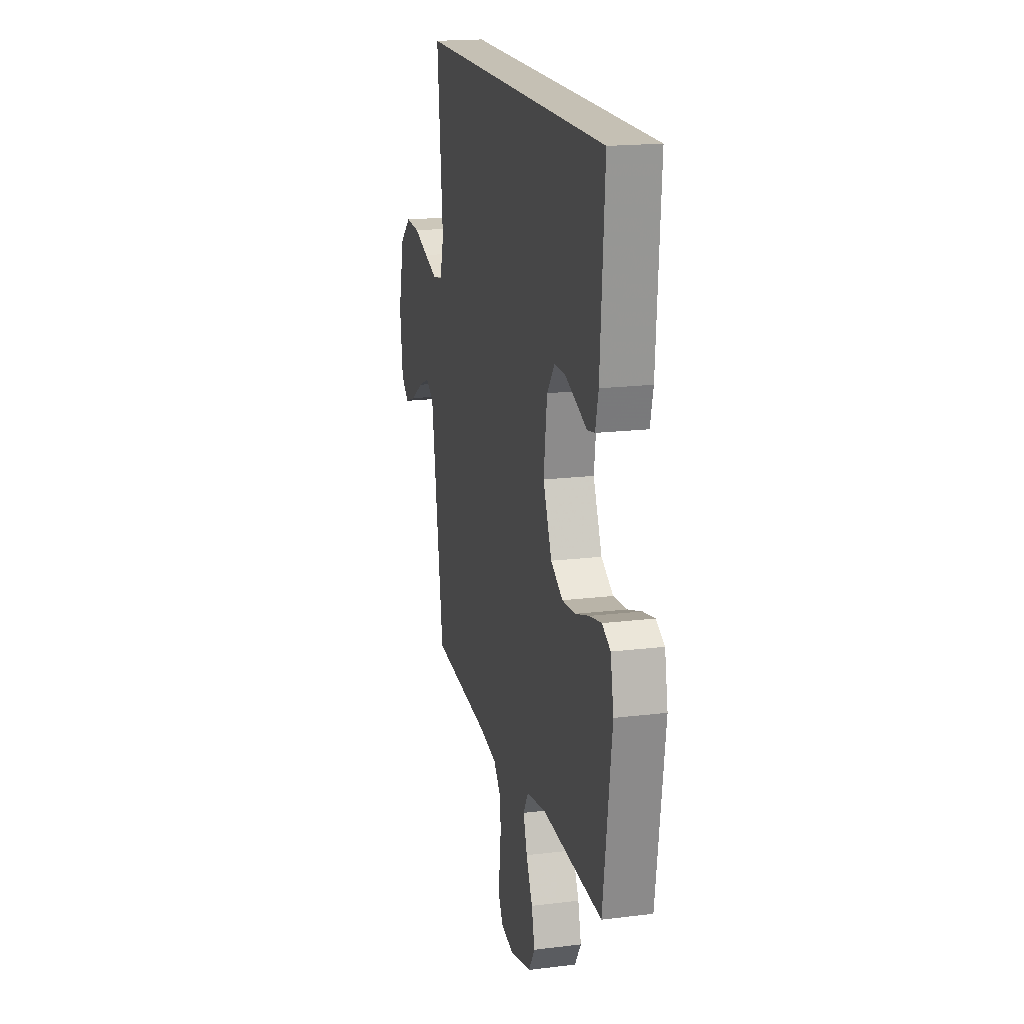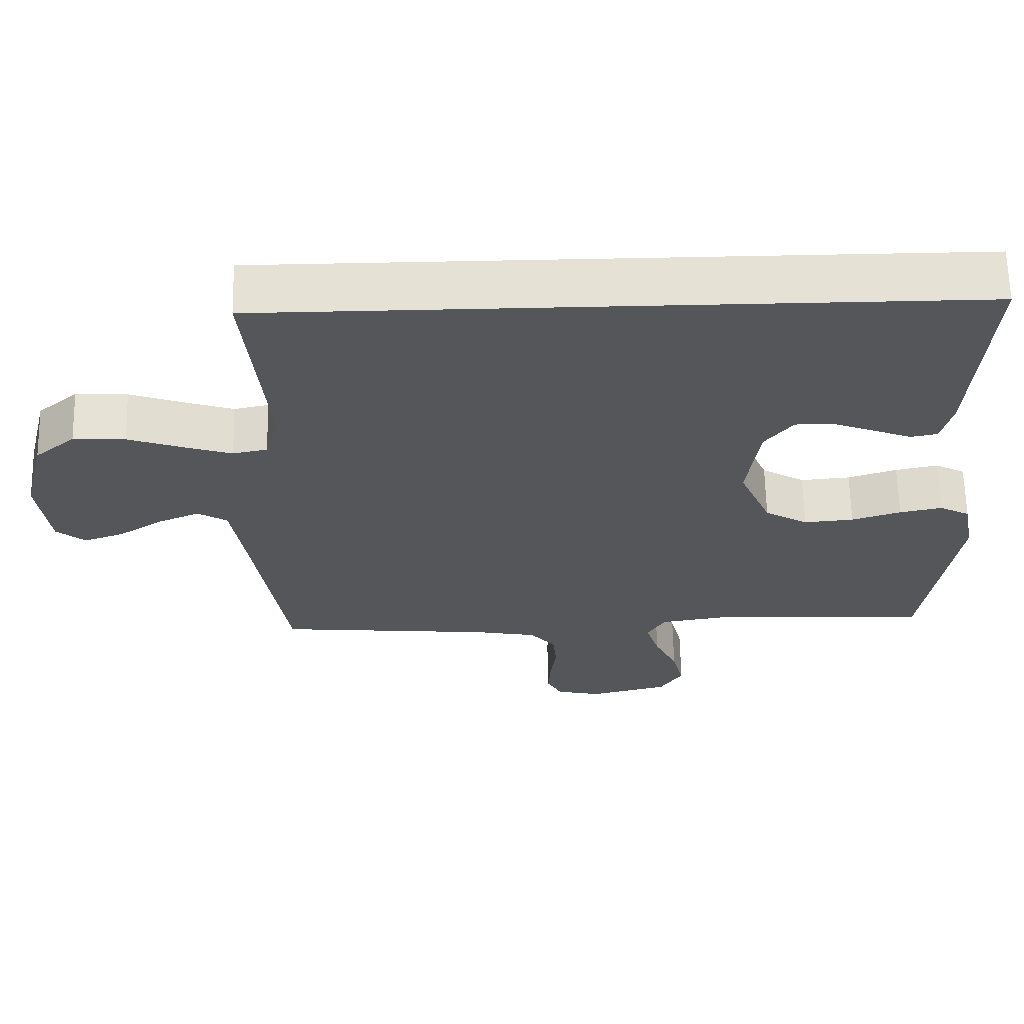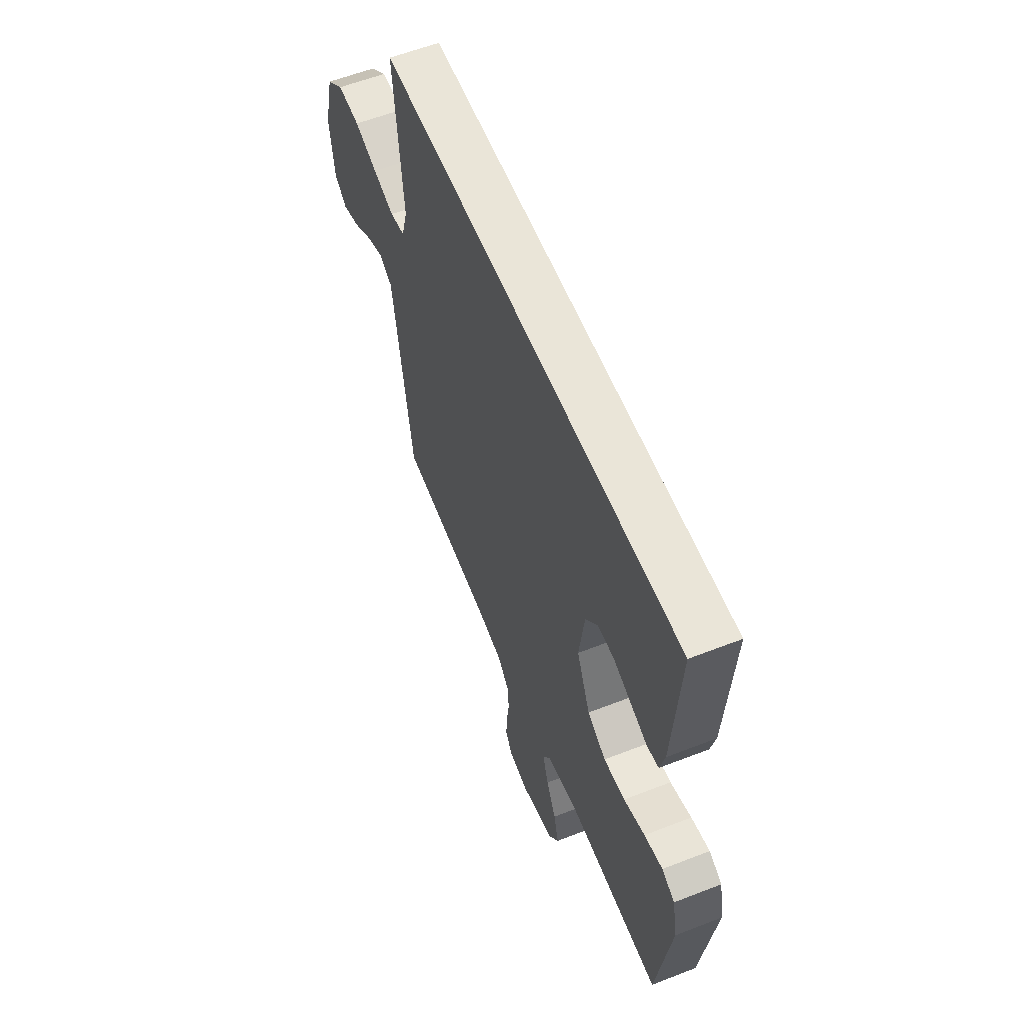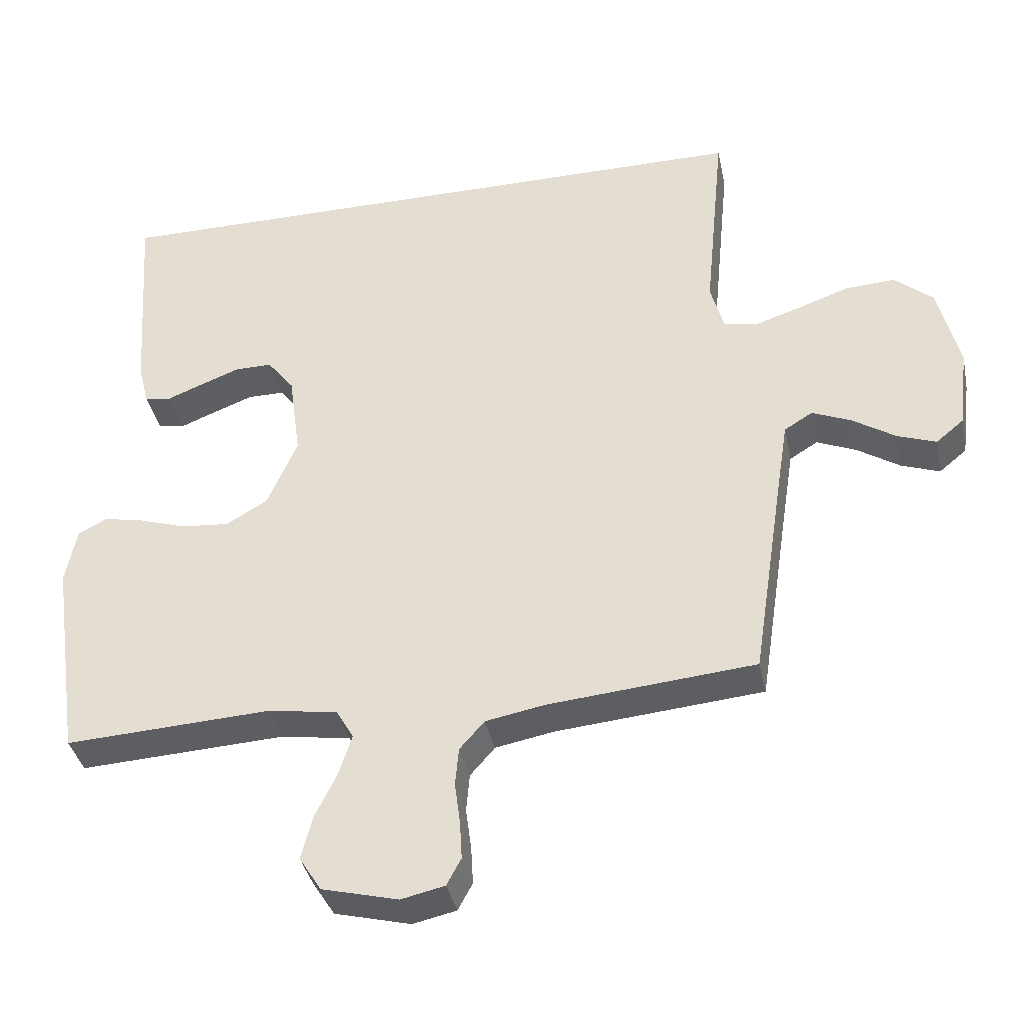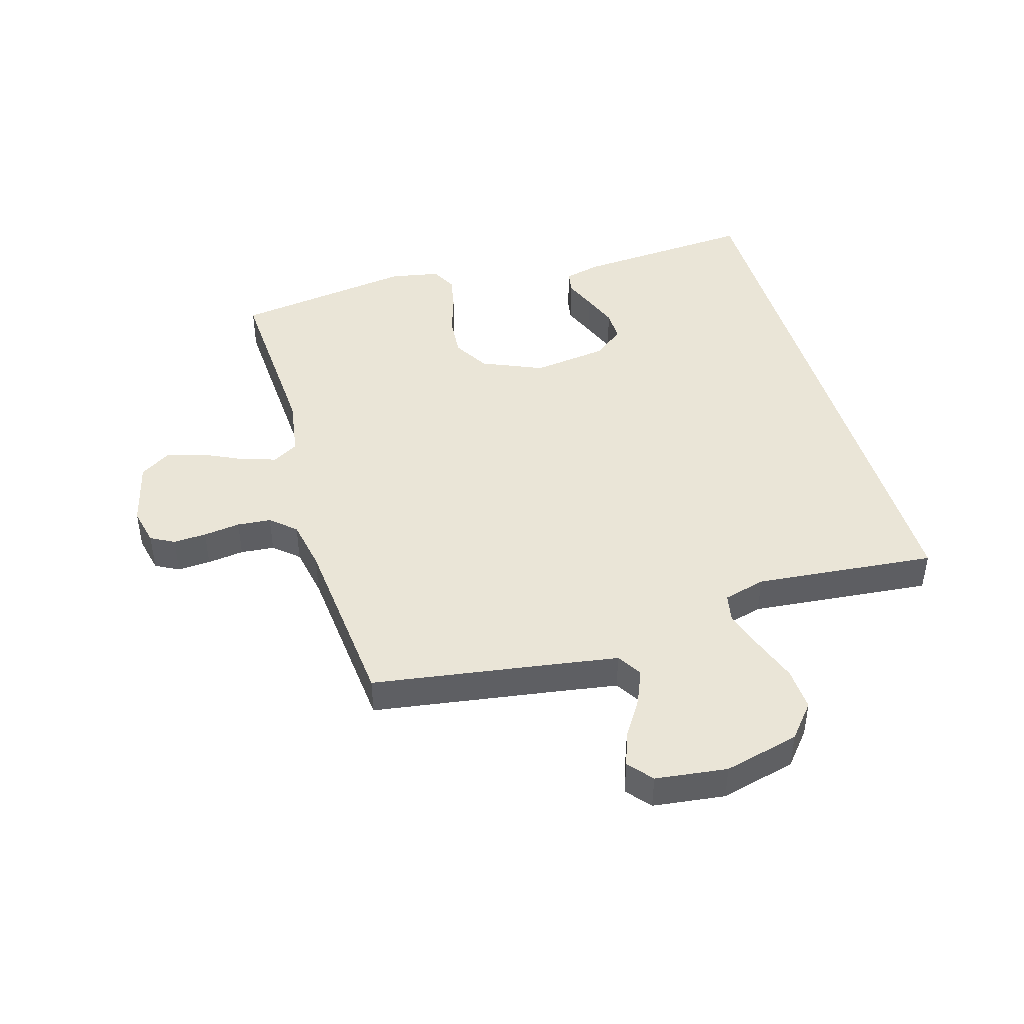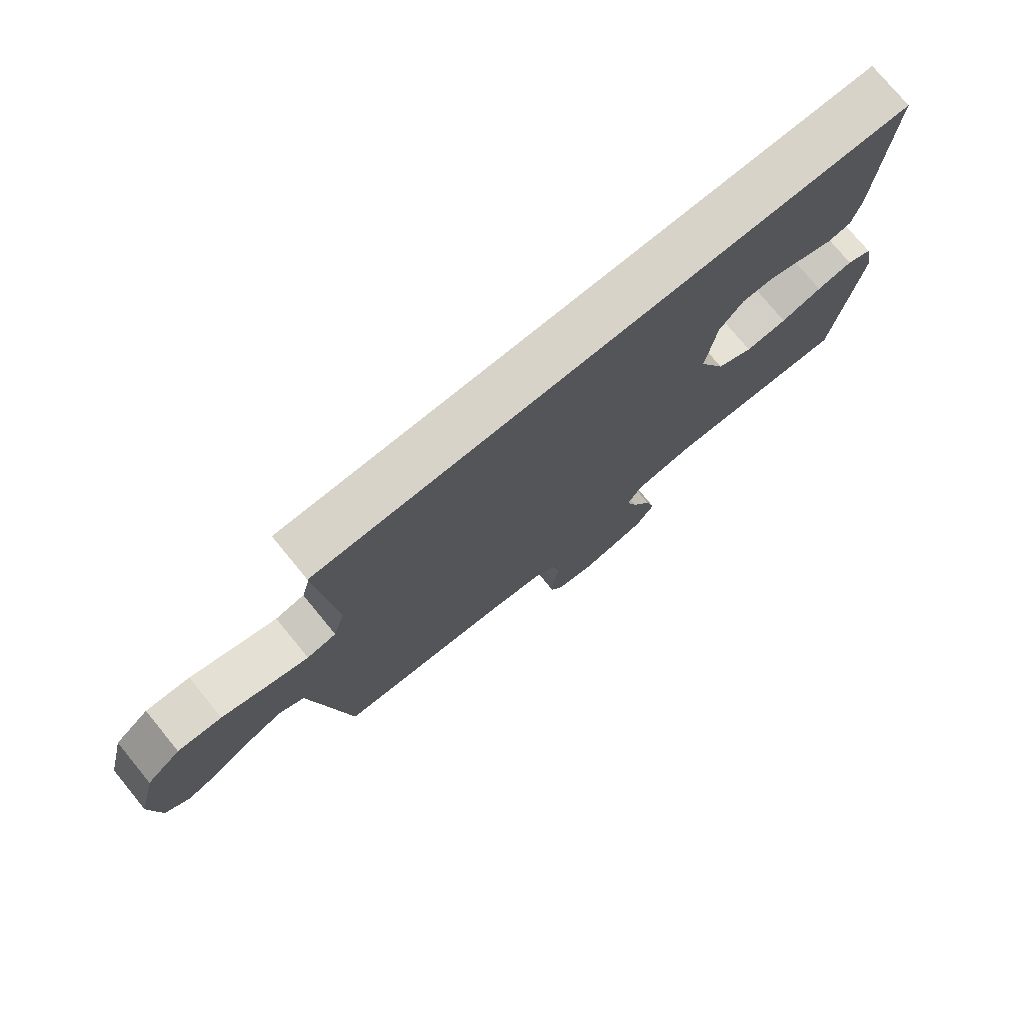
<metadata>
{"format":"obj","ext":"obj","renderer":"f3d","projection":"perspective","resolution":1024,"background":"white","views":[{"elev":18.2,"azim":76.6,"up":"+Z"},{"elev":64.1,"azim":-1.2,"up":"+Z"},{"elev":58.8,"azim":68.1,"up":"+Z"},{"elev":-37.6,"azim":-168.3,"up":"+Z"},{"elev":44.4,"azim":-106.4,"up":"+Y"},{"elev":75.9,"azim":-39.4,"up":"+Z"}]}
</metadata>
<code>
v 0.479 0.07 0.5
v 0.458 0.07 0.2
v 0.443 0.07 0.139
v 0.405 0.07 0.132
v 0.352 0.07 0.153
v 0.294 0.07 0.175
v 0.241 0.07 0.175
v 0.202 0.07 0.125
v 0.185 0.07 0
v 0.229 0.07 -0.101
v 0.289 0.07 -0.136
v 0.358 0.07 -0.13
v 0.426 0.07 -0.108
v 0.485 0.07 -0.096
v 0.527 0.07 -0.118
v 0.543 0.07 -0.2
v 0.5 0.07 -0.5
v 0.2 0.07 -0.484
v 0.1 0.07 -0.5
v 0.075 0.07 -0.543
v 0.094 0.07 -0.602
v 0.126 0.07 -0.668
v 0.142 0.07 -0.731
v 0.11 0.07 -0.781
v 0 0.07 -0.809
v -0.063 0.07 -0.795
v -0.084 0.07 -0.756
v -0.081 0.07 -0.701
v -0.073 0.07 -0.64
v -0.078 0.07 -0.584
v -0.114 0.07 -0.543
v -0.2 0.07 -0.527
v -0.5 0.07 -0.5
v -0.546 0.07 -0.2
v -0.563 0.07 -0.093
v -0.604 0.07 -0.068
v -0.661 0.07 -0.092
v -0.723 0.07 -0.132
v -0.779 0.07 -0.152
v -0.819 0.07 -0.119
v -0.834 0.07 0
v -0.803 0.07 0.125
v -0.747 0.07 0.172
v -0.675 0.07 0.168
v -0.601 0.07 0.142
v -0.533 0.07 0.12
v -0.485 0.07 0.13
v -0.466 0.07 0.2
v -0.495 0.07 0.5
v 0.479 0 0.5
v 0.458 0 0.2
v 0.443 0 0.139
v 0.405 0 0.132
v 0.352 0 0.153
v 0.294 0 0.175
v 0.241 0 0.175
v 0.202 0 0.125
v 0.185 0 0
v 0.229 0 -0.101
v 0.289 0 -0.136
v 0.358 0 -0.13
v 0.426 0 -0.108
v 0.485 0 -0.096
v 0.527 0 -0.118
v 0.543 0 -0.2
v 0.5 0 -0.5
v 0.2 0 -0.484
v 0.1 0 -0.5
v 0.075 0 -0.543
v 0.094 0 -0.602
v 0.126 0 -0.668
v 0.142 0 -0.731
v 0.11 0 -0.781
v 0 0 -0.809
v -0.063 0 -0.795
v -0.084 0 -0.756
v -0.081 0 -0.701
v -0.073 0 -0.64
v -0.078 0 -0.584
v -0.114 0 -0.543
v -0.2 0 -0.527
v -0.5 0 -0.5
v -0.546 0 -0.2
v -0.563 0 -0.093
v -0.604 0 -0.068
v -0.661 0 -0.092
v -0.723 0 -0.132
v -0.779 0 -0.152
v -0.819 0 -0.119
v -0.834 0 0
v -0.803 0 0.125
v -0.747 0 0.172
v -0.675 0 0.168
v -0.601 0 0.142
v -0.533 0 0.12
v -0.485 0 0.13
v -0.466 0 0.2
v -0.495 0 0.5
f 48 49 1 2
f 47 48 2
f 46 47 2
f 42 43 44 45
f 42 45 46
f 41 42 46
f 37 38 39 40
f 36 37 40 41
f 32 33 34
f 31 32 34 35
f 26 27 28 29
f 24 25 26 29
f 24 29 30
f 21 22 23 24
f 20 21 24 30
f 19 20 30 31
f 15 16 17 18
f 15 18 19
f 12 13 14 15
f 11 12 15 19
f 10 11 19 31
f 2 3 4 5
f 2 5 6
f 36 41 46
f 35 36 46
f 9 10 31 35
f 8 9 35 46
f 7 8 46
f 2 6 7
f 2 7 46
f 51 50 98 97
f 51 97 96
f 51 96 95
f 94 93 92 91
f 95 94 91
f 95 91 90
f 89 88 87 86
f 90 89 86 85
f 83 82 81
f 84 83 81 80
f 78 77 76 75
f 78 75 74 73
f 79 78 73
f 73 72 71 70
f 79 73 70 69
f 80 79 69 68
f 67 66 65 64
f 68 67 64
f 64 63 62 61
f 68 64 61 60
f 80 68 60 59
f 54 53 52 51
f 55 54 51
f 95 90 85
f 95 85 84
f 84 80 59 58
f 95 84 58 57
f 95 57 56
f 56 55 51
f 95 56 51
f 1 50 51 2
f 2 51 52 3
f 3 52 53 4
f 4 53 54 5
f 5 54 55 6
f 6 55 56 7
f 7 56 57 8
f 8 57 58 9
f 9 58 59 10
f 10 59 60 11
f 11 60 61 12
f 12 61 62 13
f 13 62 63 14
f 14 63 64 15
f 15 64 65 16
f 16 65 66 17
f 17 66 67 18
f 18 67 68 19
f 19 68 69 20
f 20 69 70 21
f 21 70 71 22
f 22 71 72 23
f 23 72 73 24
f 24 73 74 25
f 25 74 75 26
f 26 75 76 27
f 27 76 77 28
f 28 77 78 29
f 29 78 79 30
f 30 79 80 31
f 31 80 81 32
f 32 81 82 33
f 33 82 83 34
f 34 83 84 35
f 35 84 85 36
f 36 85 86 37
f 37 86 87 38
f 38 87 88 39
f 39 88 89 40
f 40 89 90 41
f 41 90 91 42
f 42 91 92 43
f 43 92 93 44
f 44 93 94 45
f 45 94 95 46
f 46 95 96 47
f 47 96 97 48
f 48 97 98 49
f 49 98 50 1

</code>
